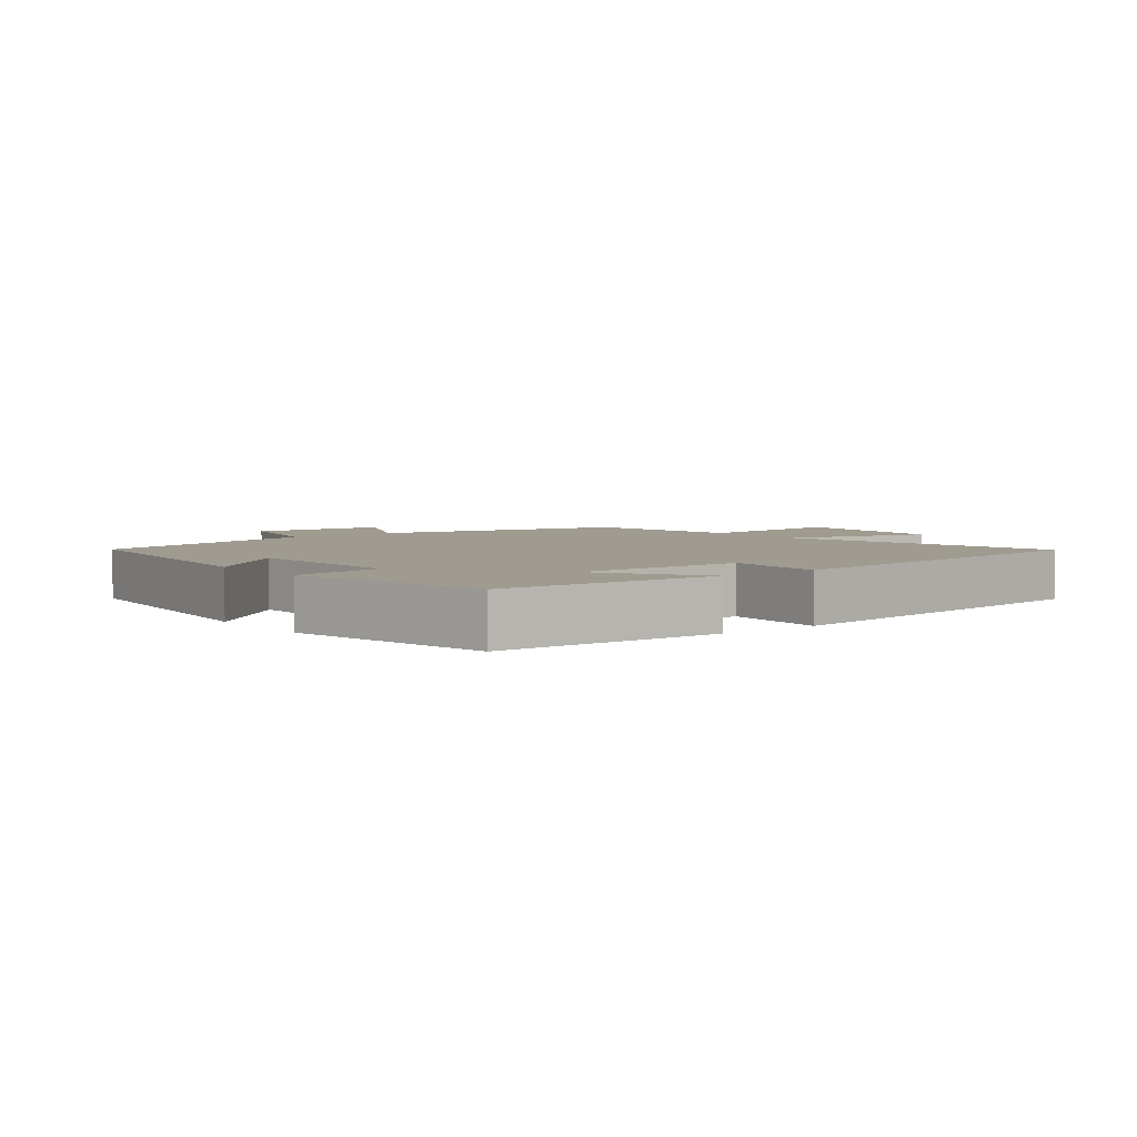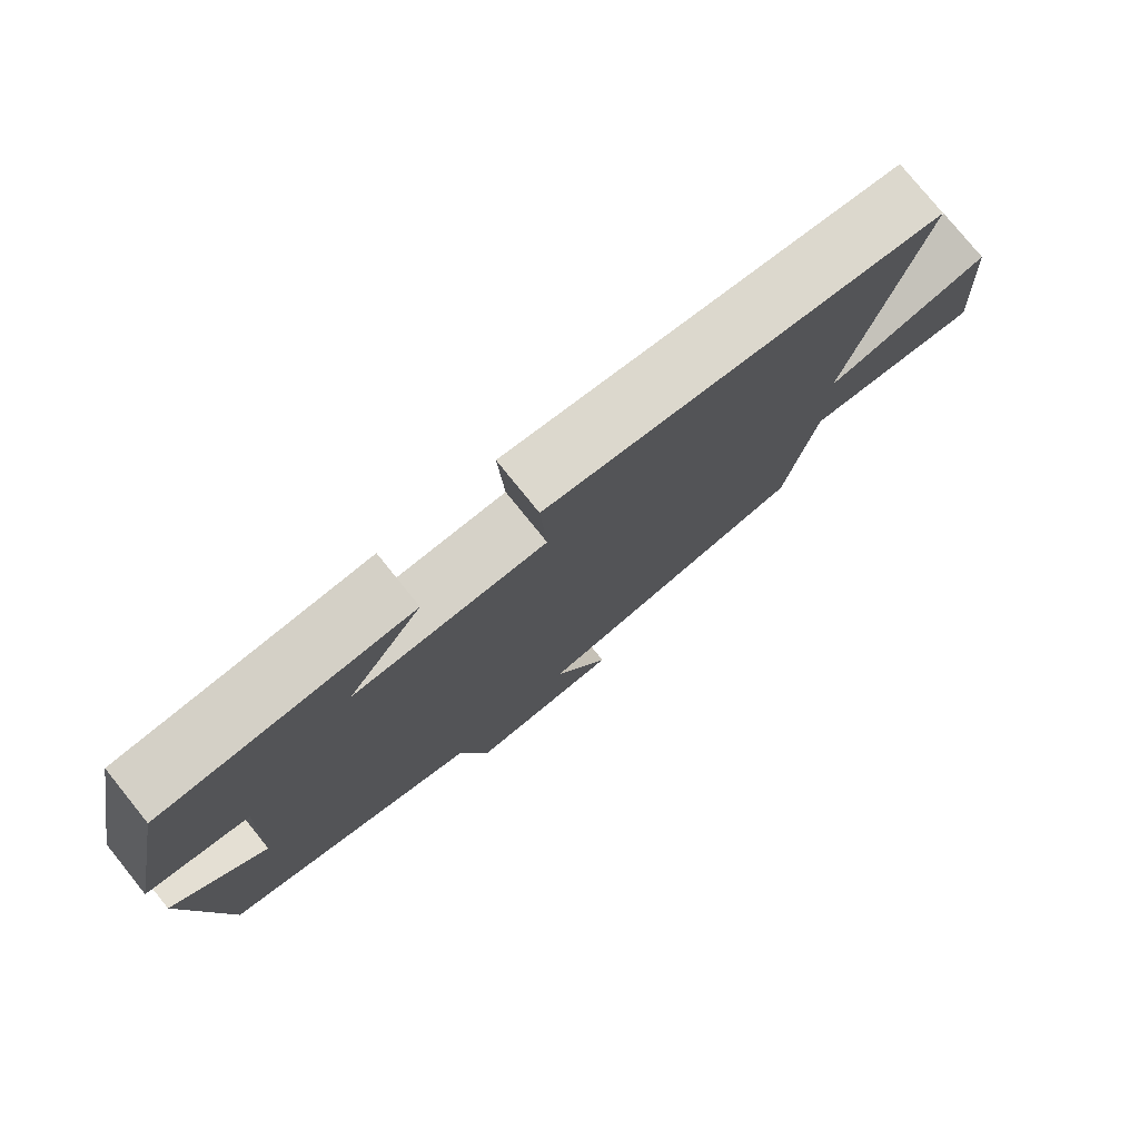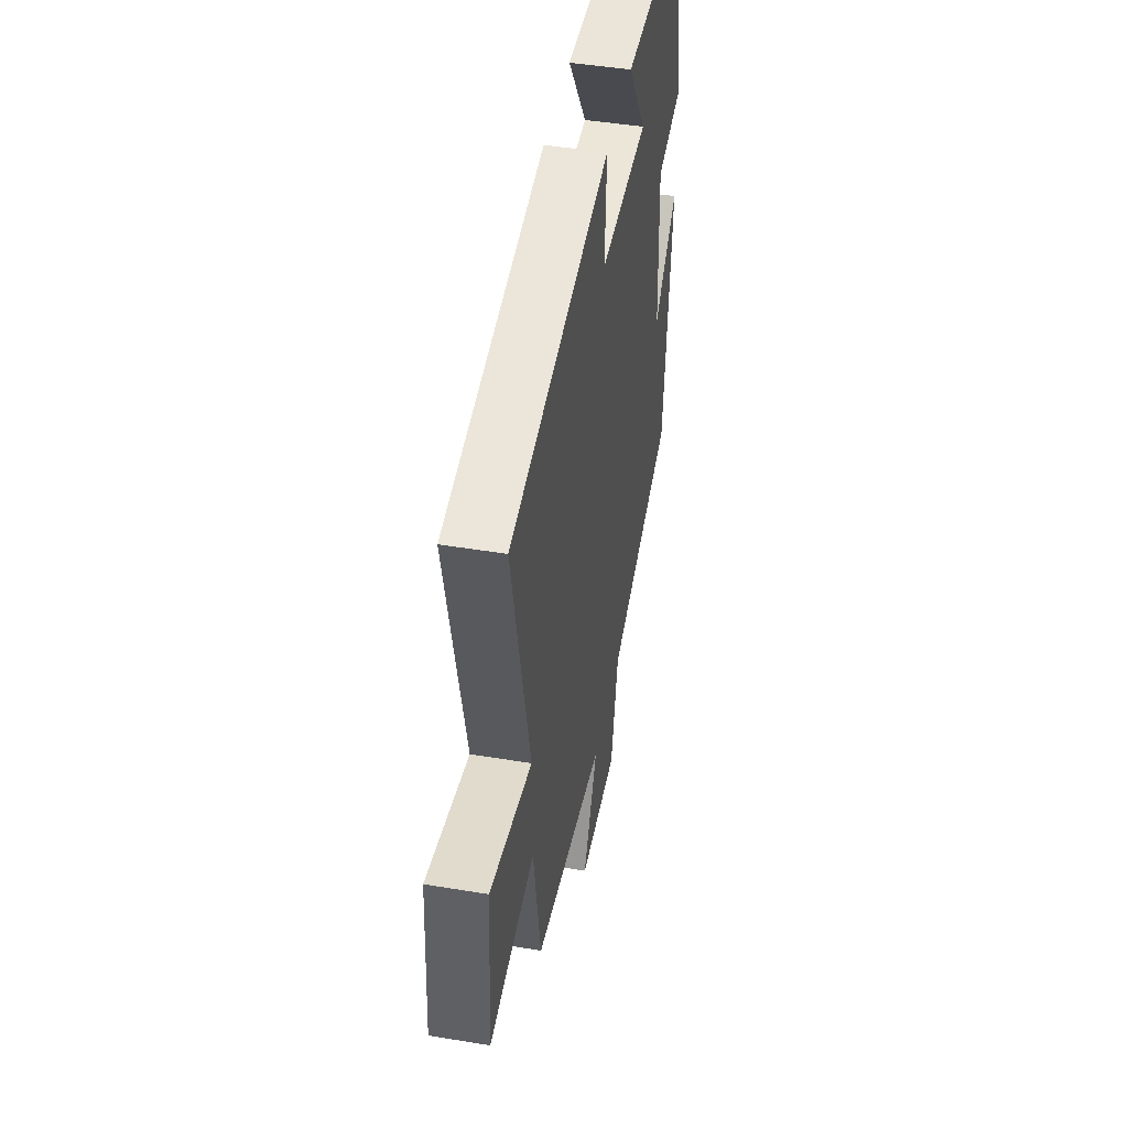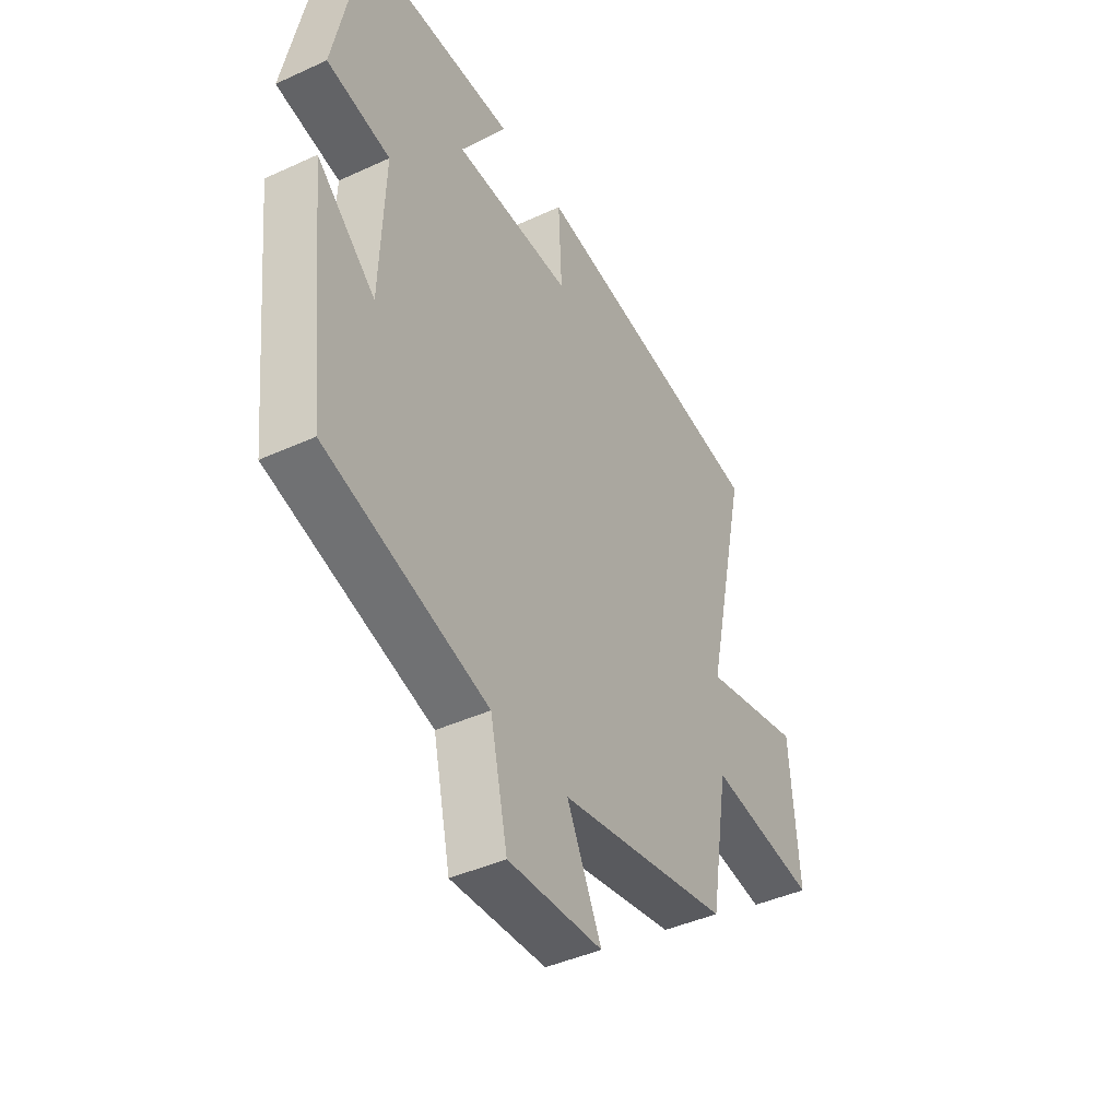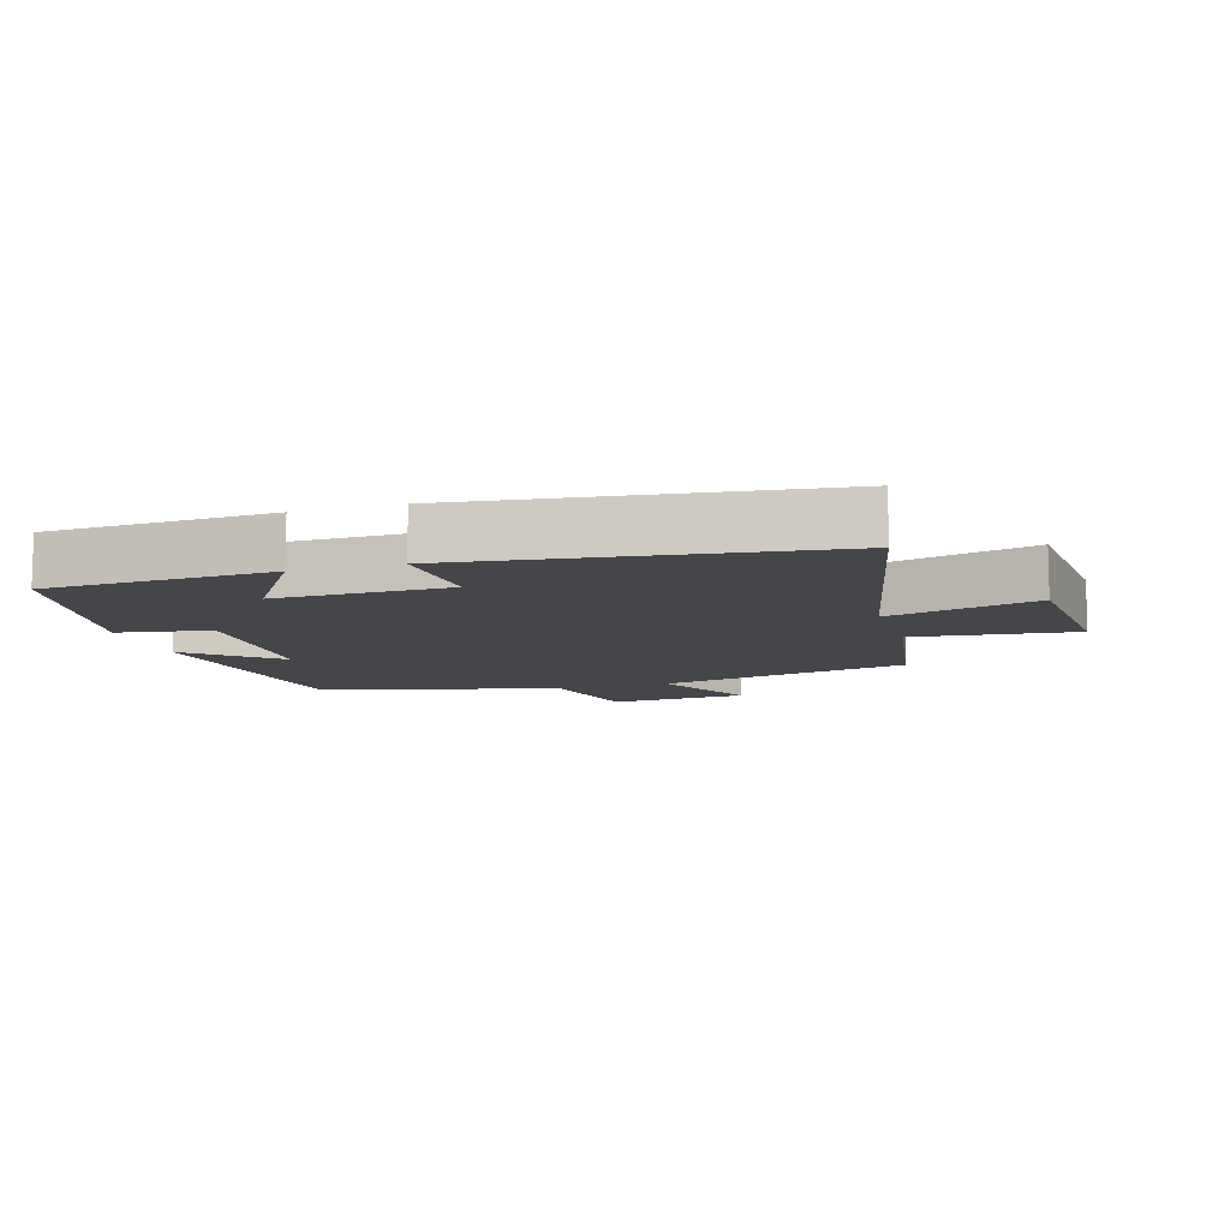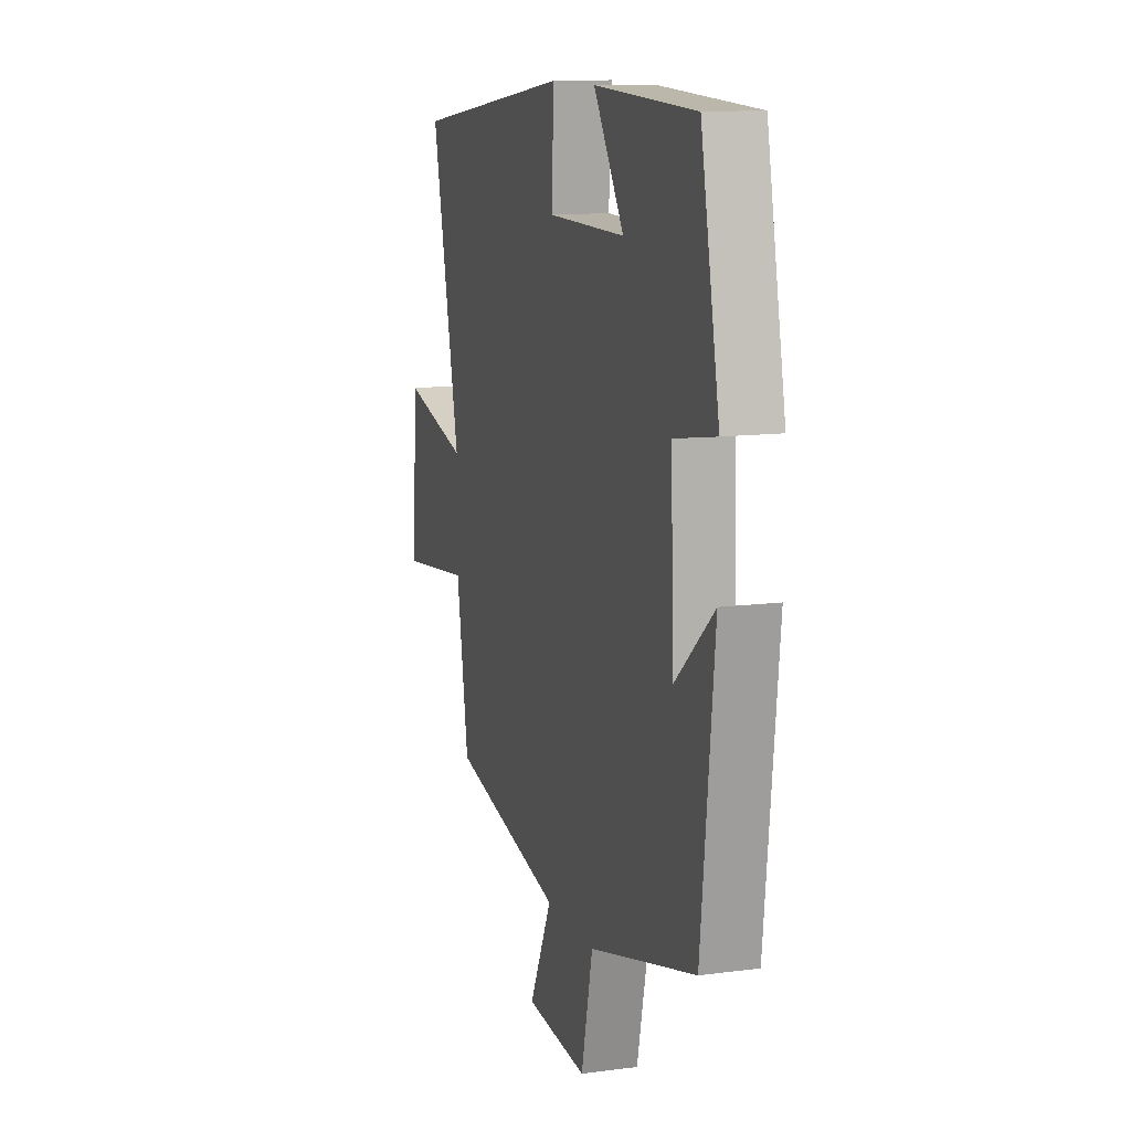
<metadata>
{"format":"obj","ext":"obj","renderer":"f3d","projection":"perspective","resolution":1024,"background":"white","views":[{"elev":4.2,"azim":-37.8,"up":"+Y"},{"elev":77.8,"azim":-38.9,"up":"+Z"},{"elev":46.6,"azim":100.7,"up":"+Z"},{"elev":-42.9,"azim":-61.4,"up":"+Z"},{"elev":-9.9,"azim":17.2,"up":"+Y"},{"elev":12.1,"azim":-107.3,"up":"+Z"}]}
</metadata>
<code>
v -0.456 0.07 -0.403
v -0.5 0.07 0.001
v -0.37 0.07 -0.111
v -0.36 0.07 0.149
v -0.5 0.07 0.173
v -0.437 0.07 0.486
v -0.097 0.07 0.5
v -0.199 0.07 0.344
v 0.063 0.07 0.346
v 0.055 0.07 0.5
v 0.597 0.07 0.429
v 0.5 0.07 -0.007
v 0.725 0.07 0.05
v 0.743 0.07 -0.204
v 0.5 0.07 -0.175
v 0.459 0.07 -0.42
v 0.076 0.07 -0.5
v 0.153 0.07 -0.658
v -0.057 0.07 -0.672
v -0.096 0.07 -0.5
v -0.456 0 -0.403
v -0.5 0 0.001
v -0.37 0 -0.111
v -0.36 0 0.149
v -0.5 0 0.173
v -0.437 0 0.486
v -0.097 0 0.5
v -0.199 0 0.344
v 0.063 0 0.346
v 0.055 0 0.5
v 0.597 0 0.429
v 0.5 0 -0.007
v 0.725 0 0.05
v 0.743 0 -0.204
v 0.5 0 -0.175
v 0.459 0 -0.42
v 0.076 0 -0.5
v 0.153 0 -0.658
v -0.057 0 -0.672
v -0.096 0 -0.5
f 17 18 19 20
f 15 16 17 20
f 15 20 1
f 12 13 14 15
f 12 15 1
f 9 10 11 12
f 8 9 12 1
f 5 6 7 8
f 4 5 8
f 3 4 8
f 3 8 1
f 1 2 3
f 40 39 38 37
f 40 37 36 35
f 21 40 35
f 35 34 33 32
f 21 35 32
f 32 31 30 29
f 21 32 29 28
f 28 27 26 25
f 28 25 24
f 28 24 23
f 21 28 23
f 23 22 21
f 1 21 22 2
f 2 22 23 3
f 3 23 24 4
f 4 24 25 5
f 5 25 26 6
f 6 26 27 7
f 7 27 28 8
f 8 28 29 9
f 9 29 30 10
f 10 30 31 11
f 11 31 32 12
f 12 32 33 13
f 13 33 34 14
f 14 34 35 15
f 15 35 36 16
f 16 36 37 17
f 17 37 38 18
f 18 38 39 19
f 19 39 40 20
f 20 40 21 1

</code>
